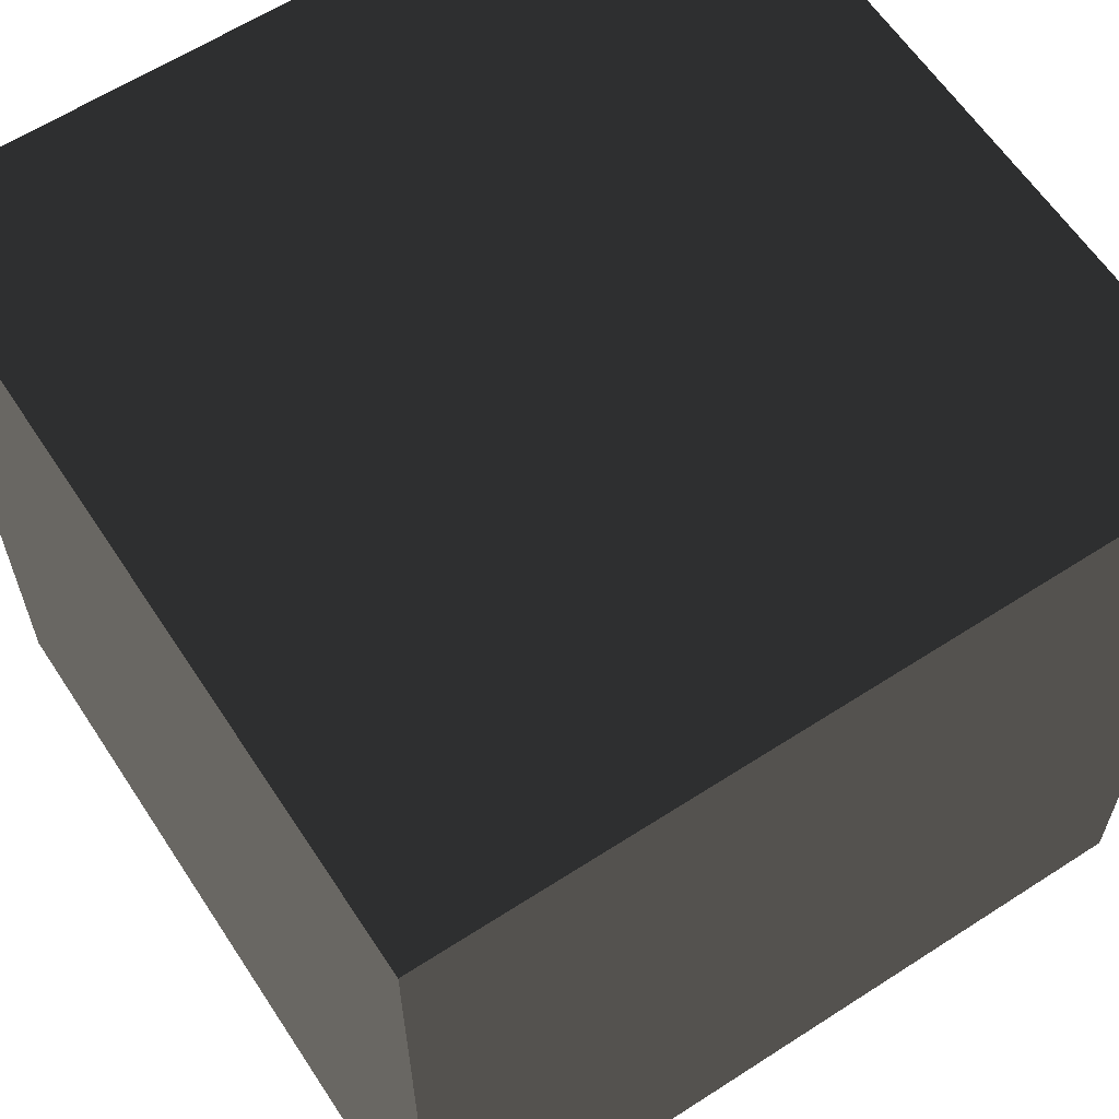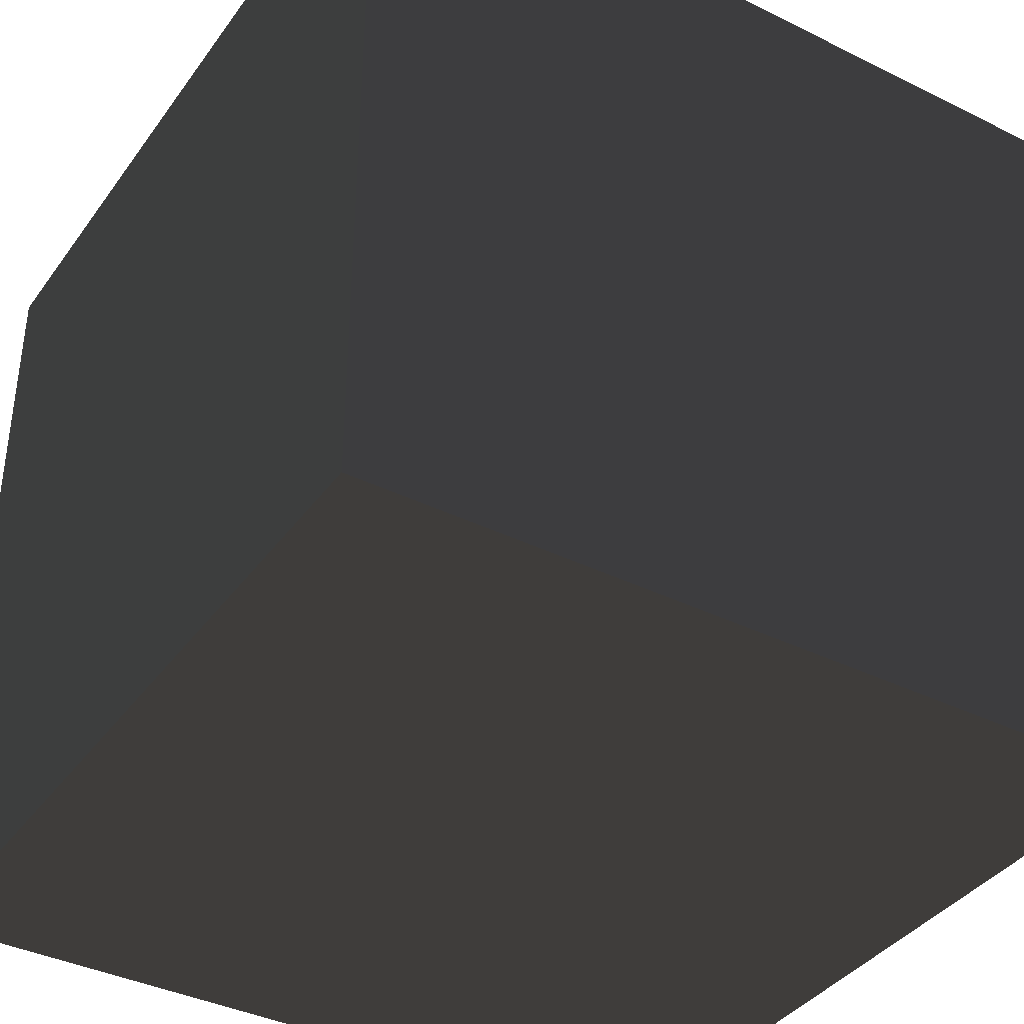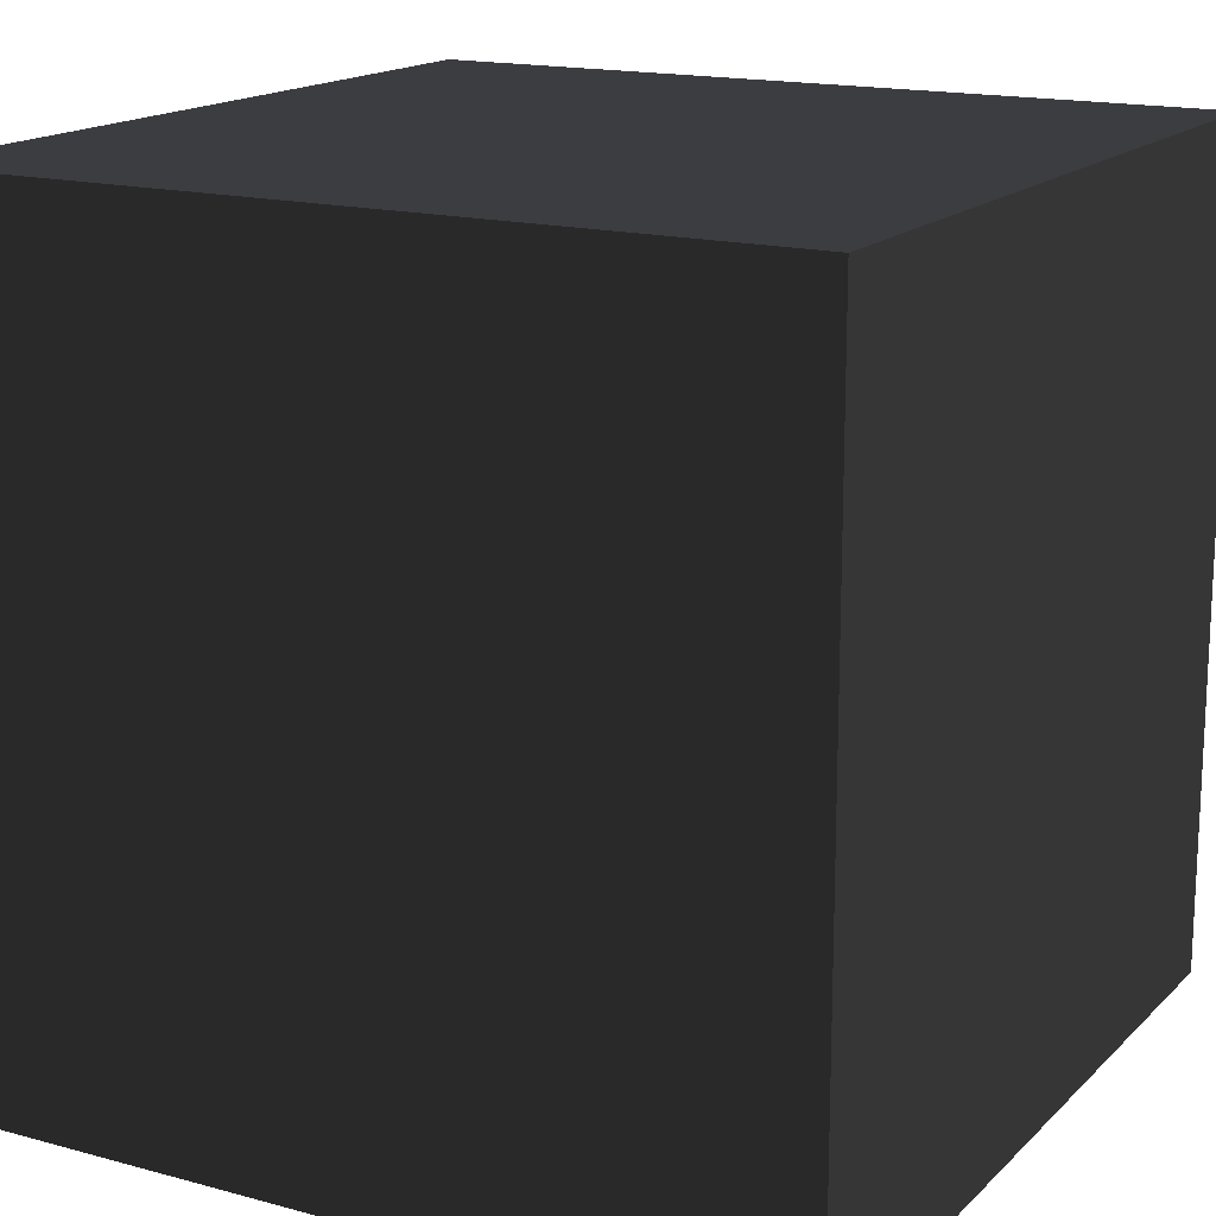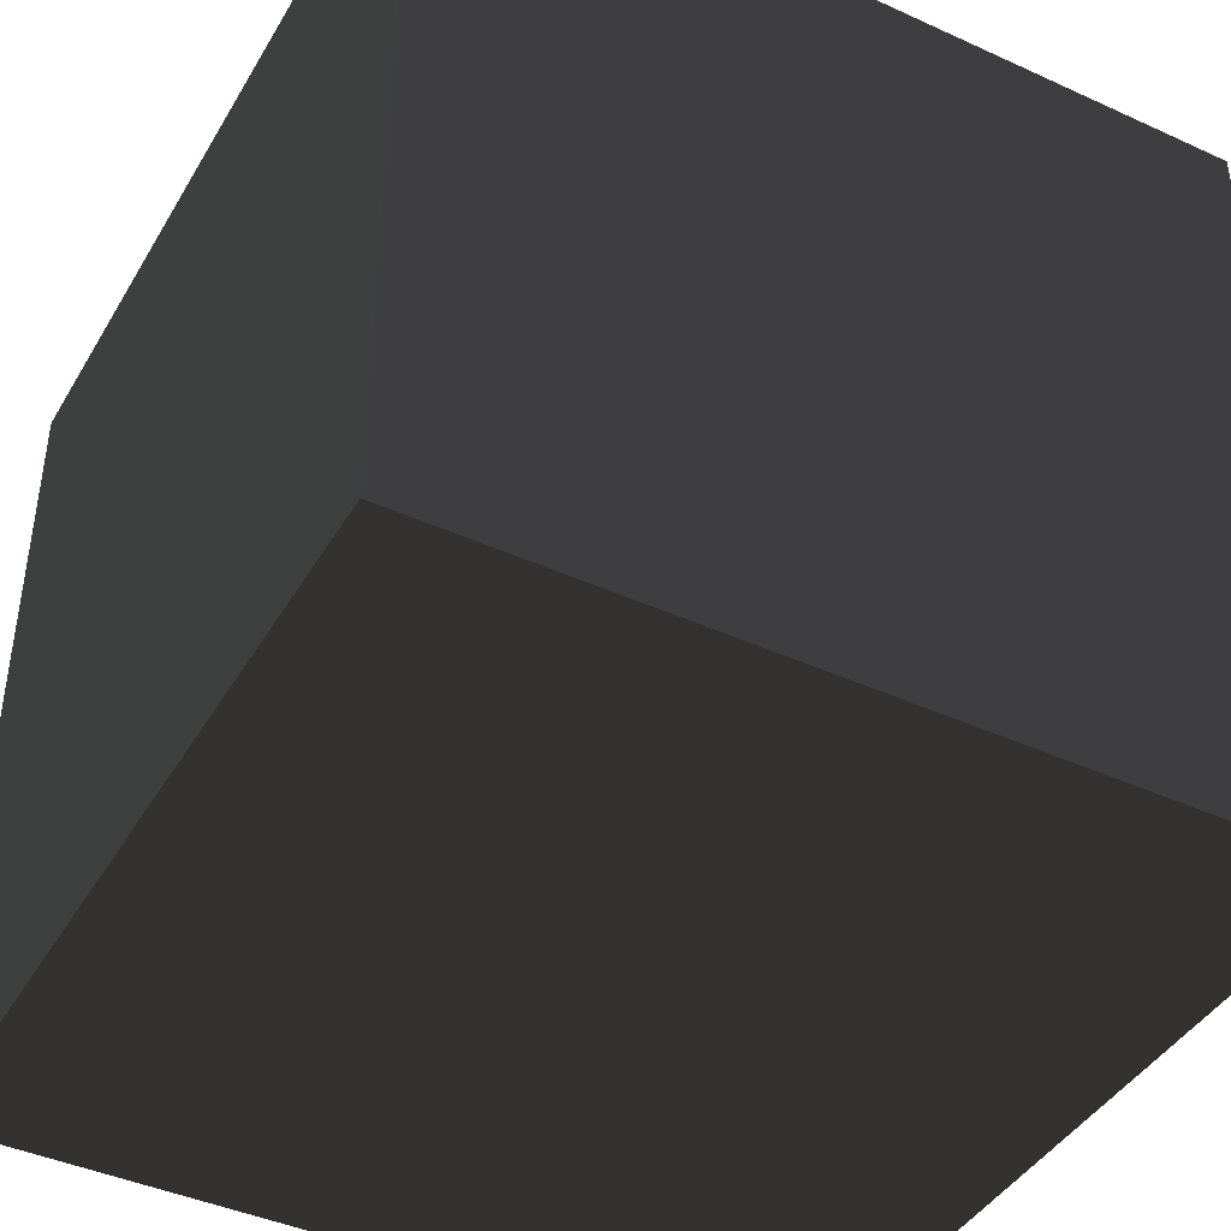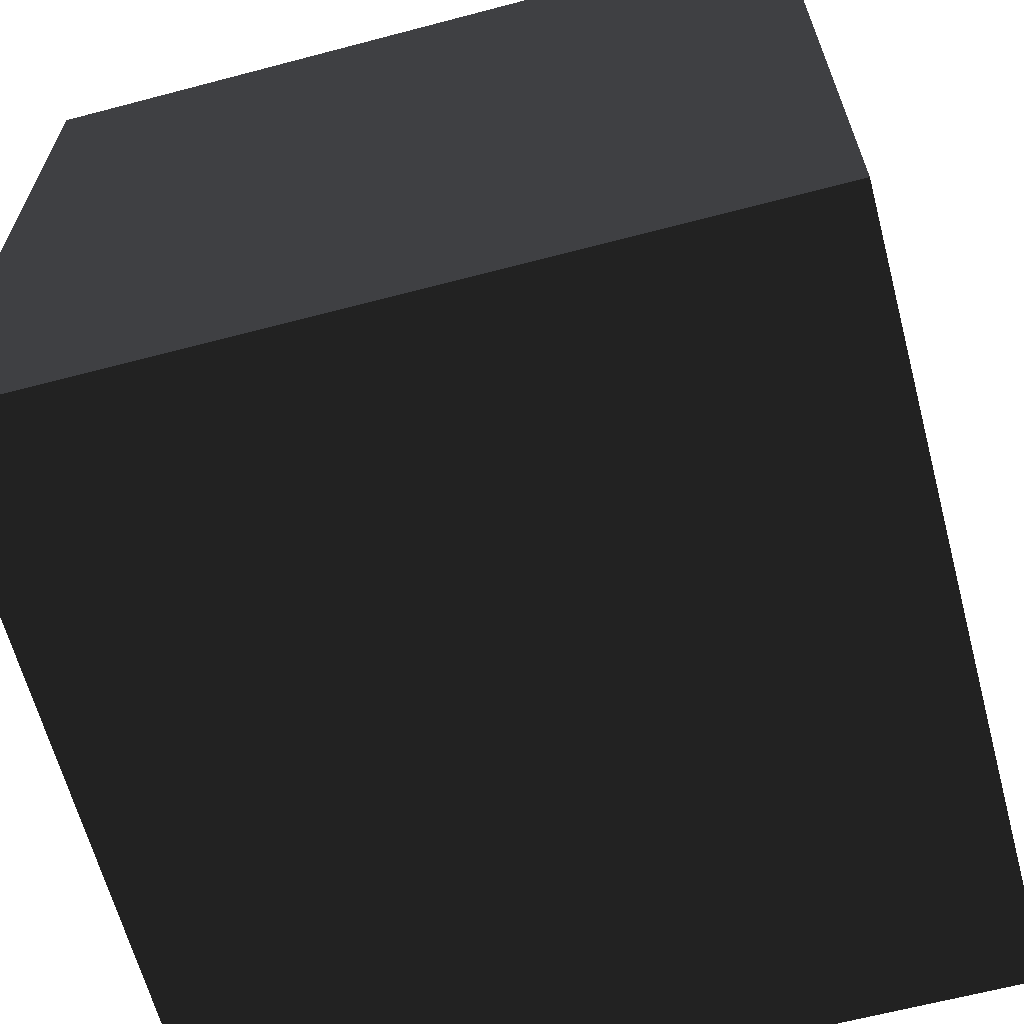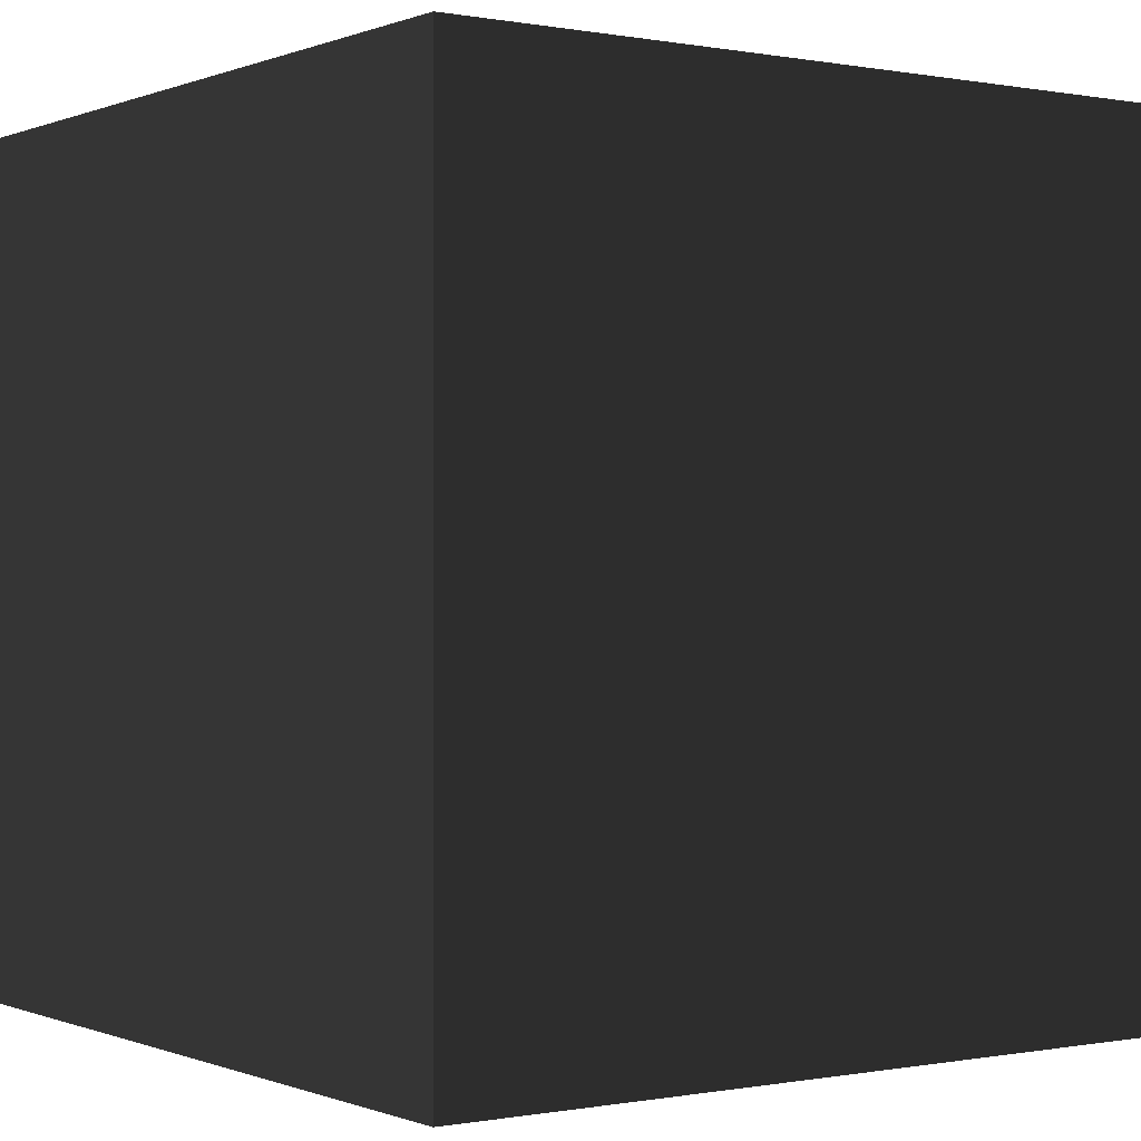
<metadata>
{"format":"obj","ext":"obj","renderer":"f3d","projection":"perspective","resolution":1024,"background":"white","views":[{"elev":61.7,"azim":146.7,"up":"+Z"},{"elev":-38.5,"azim":148.1,"up":"+Y"},{"elev":16.4,"azim":-151.0,"up":"+Y"},{"elev":-42.7,"azim":151.5,"up":"+Z"},{"elev":-64.1,"azim":14.9,"up":"+Z"},{"elev":-0.1,"azim":145.0,"up":"+Y"}]}
</metadata>
<code>
v -0.5 -0.5 -0.5  # 1
v  0.5 -0.5 -0.5  # 2
v  0.5  0.5 -0.5  # 3
v -0.5  0.5 -0.5  # 4
v -0.5 -0.5  0.5  # 5
v  0.5 -0.5  0.5  # 6
v  0.5  0.5  0.5  # 7
v -0.5  0.5  0.5  # 8
f 1 2 3
f 1 3 4
f 5 8 7
f 5 7 6
f 1 4 8
f 1 8 5
f 2 6 7
f 2 7 3
f 1 5 6
f 1 6 2
f 4 3 7
f 4 7 8

</code>
